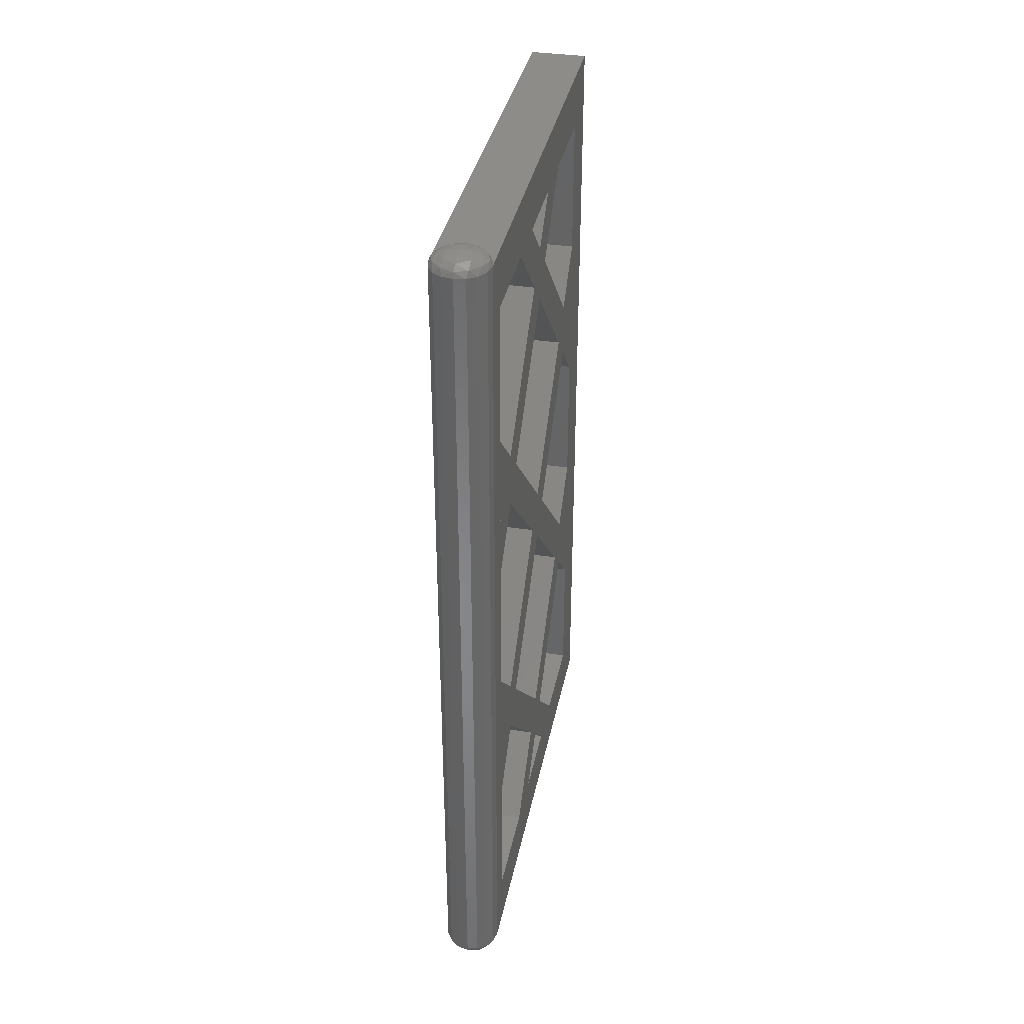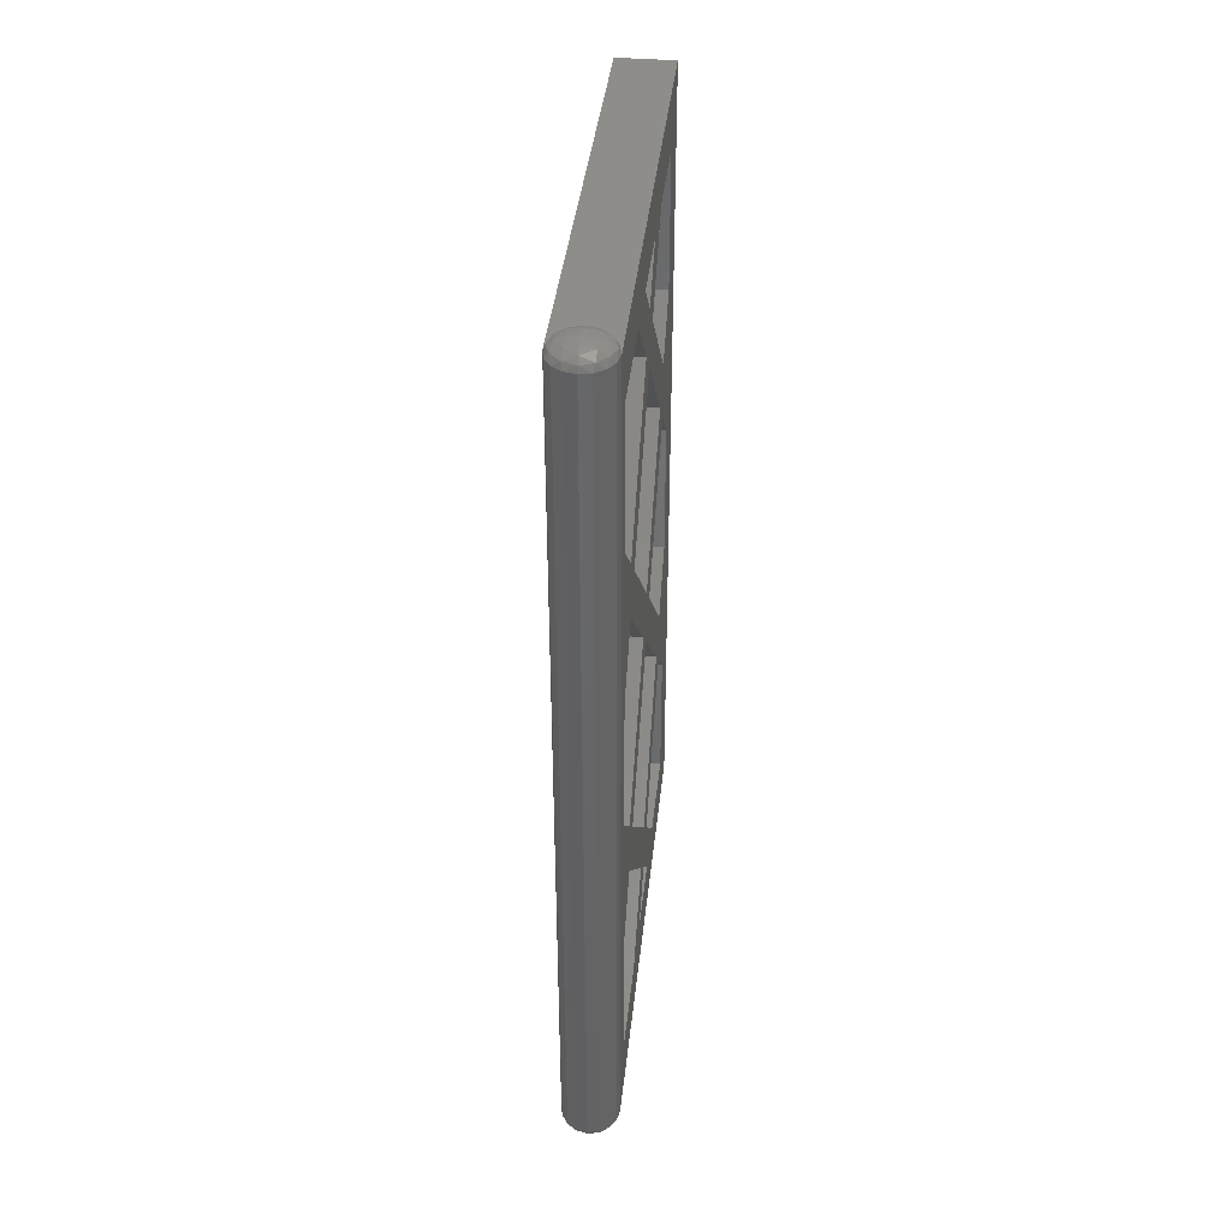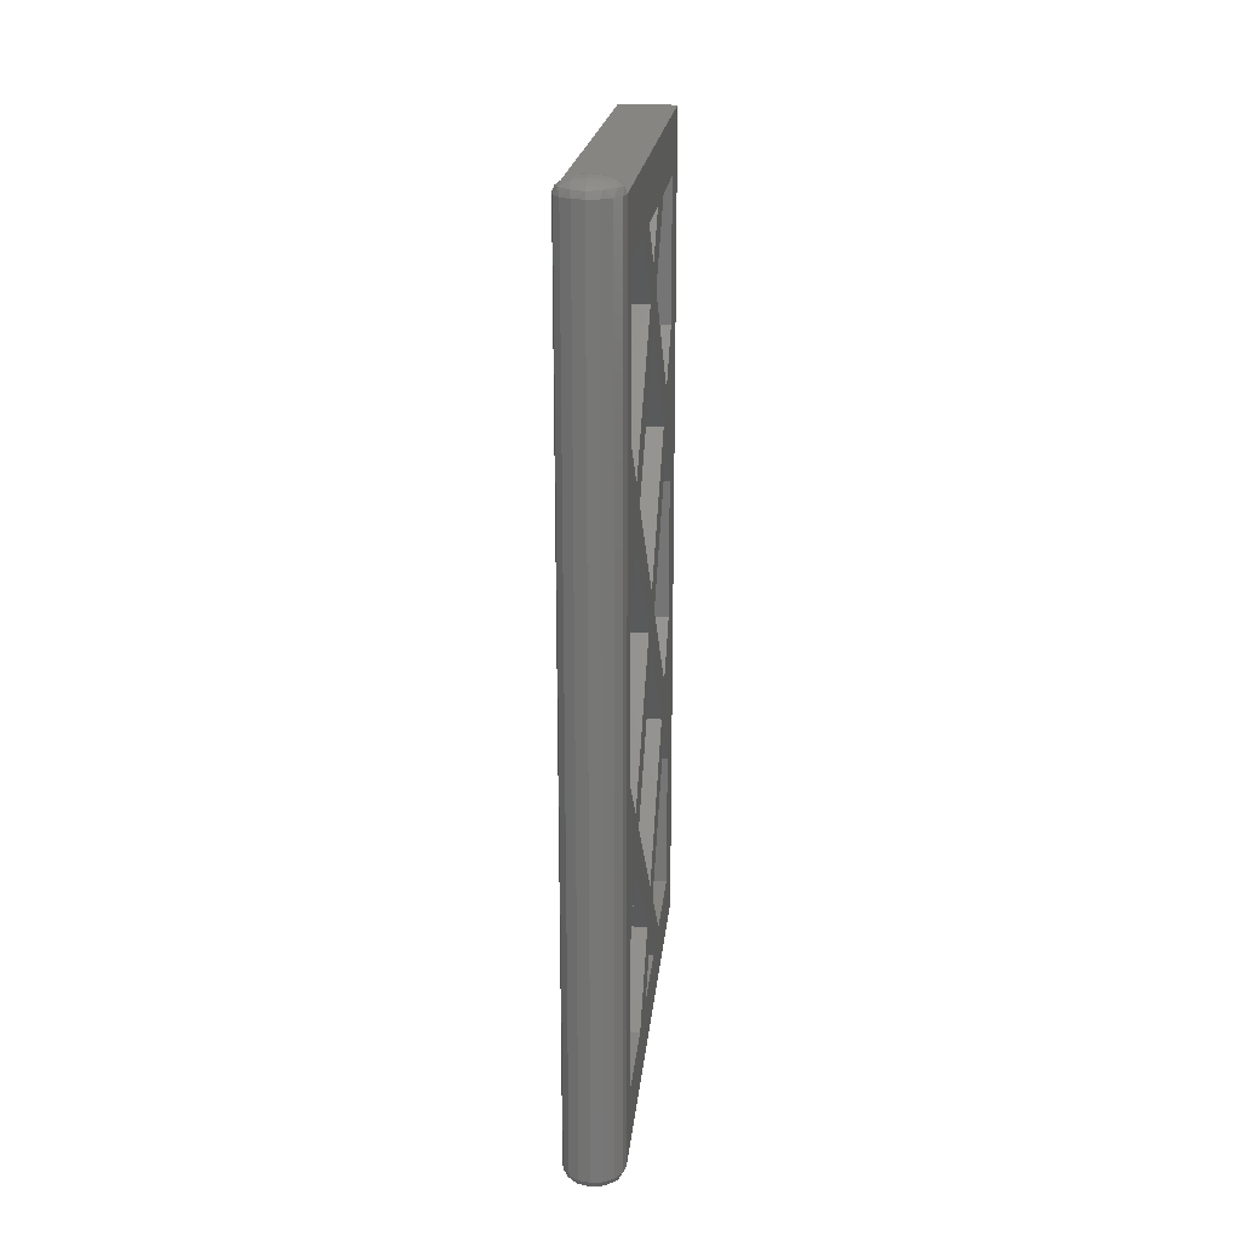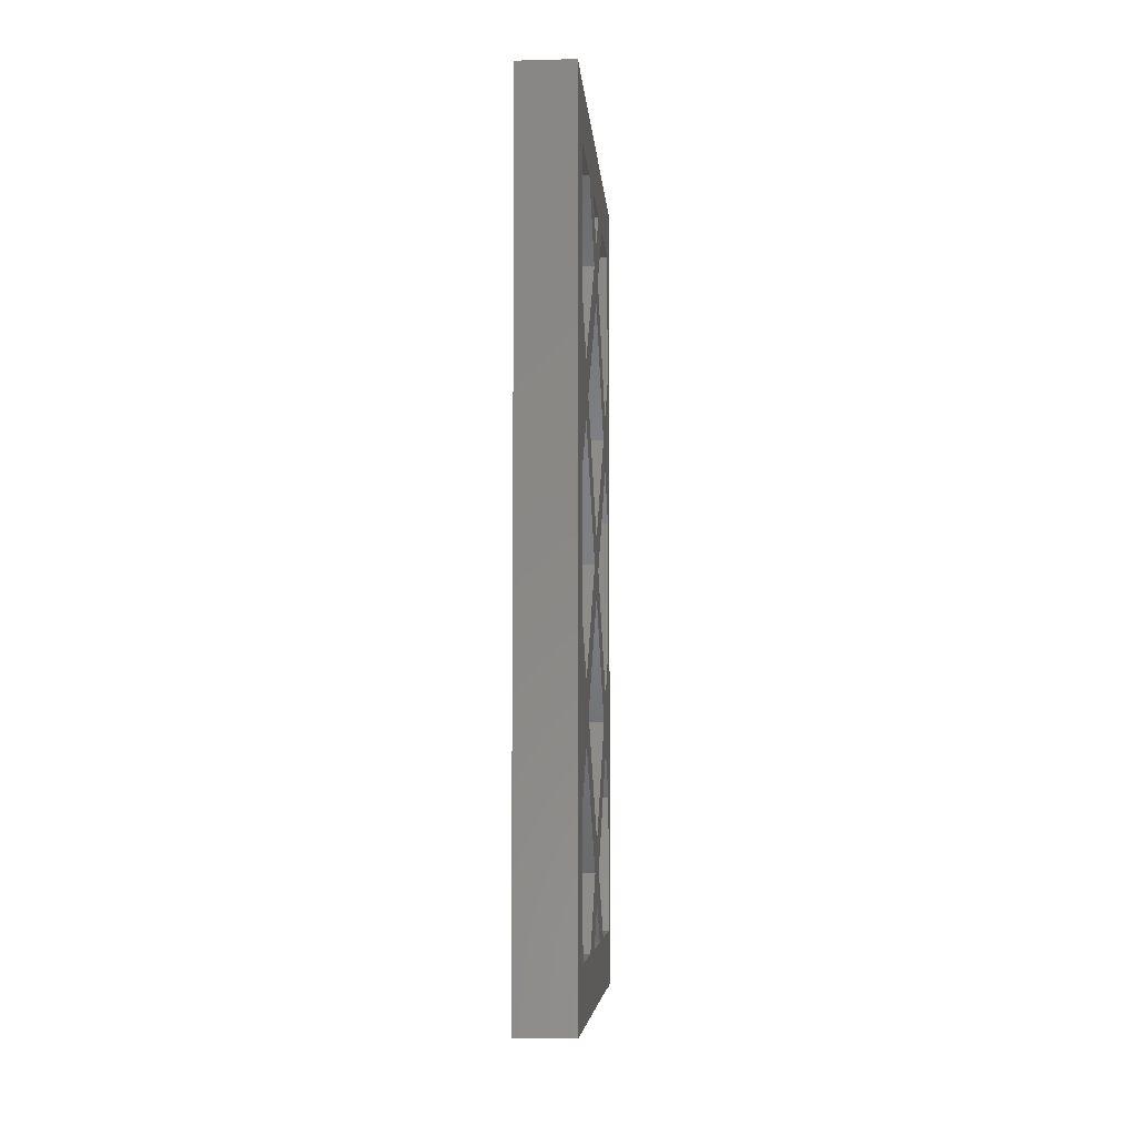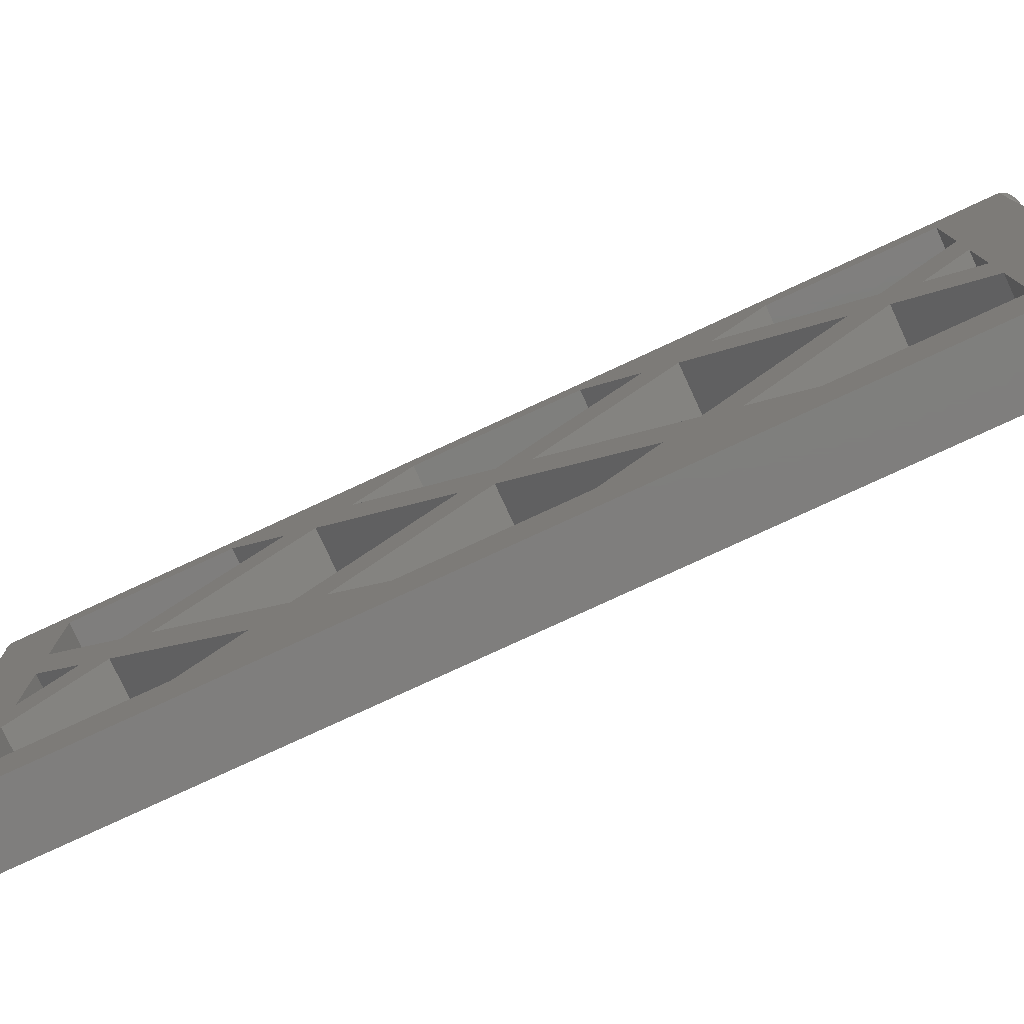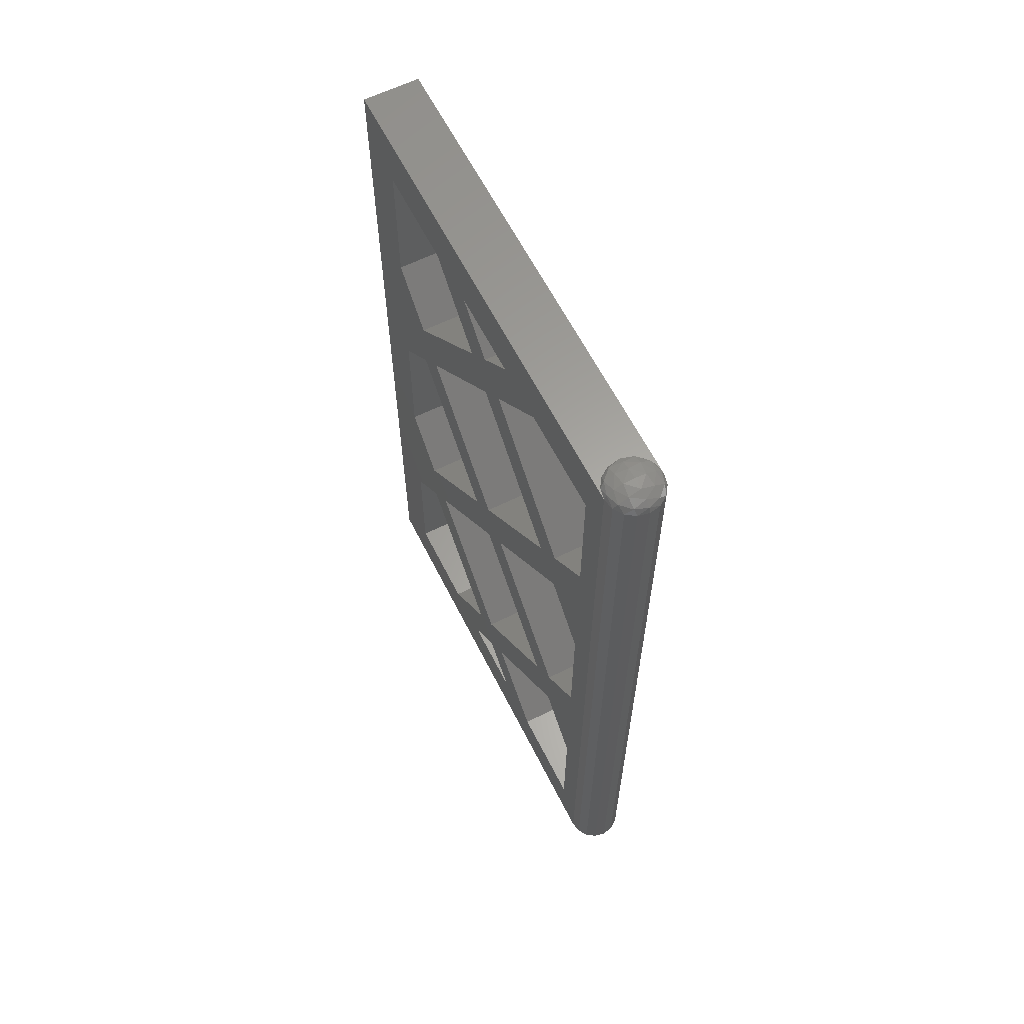
<metadata>
{"format":"stl","ext":"stl","renderer":"f3d","projection":"perspective","resolution":1024,"background":"white","views":[{"elev":36.0,"azim":11.3,"up":"+Y"},{"elev":39.3,"azim":6.0,"up":"+Y"},{"elev":21.0,"azim":5.8,"up":"+Y"},{"elev":-6.3,"azim":-175.6,"up":"+Y"},{"elev":-78.5,"azim":114.8,"up":"+Z"},{"elev":61.9,"azim":-26.7,"up":"+Y"}]}
</metadata>
<code>
# stl→obj: 214 verts, 302 faces
v 0.08 2.4 0
v 0.07391 2.415 0
v 0.07391 2.4 0.03061
v 0.06269 2.418 0.03515
v 0.05657 2.4 0.05657
v 0.03515 2.418 0.06269
v 0.03061 2.4 0.07391
v 0 2.415 0.07391
v 0 2.4 0.08
v 0.05657 2.428 0
v 0.03515 2.431 0.03515
v 0 2.428 0.05657
v 0.03061 2.437 0
v 0 2.437 0.03061
v 0 2.44 -0
v 0 2.437 -0.03061
v 0 2.44 0
v 0 2.428 -0.05657
v 0.03515 2.431 -0.03515
v 0 2.415 -0.07391
v 0.03515 2.418 -0.06269
v 0.06269 2.418 -0.03515
v 0 2.4 -0.08
v 0.03061 2.4 -0.07391
v 0.05657 2.4 -0.05657
v 0.07391 2.4 -0.03061
v -0.03061 2.437 0
v -0.03515 2.431 0.03515
v -0.05657 2.428 0
v -0.03515 2.418 0.06269
v -0.06269 2.418 0.03515
v -0.07391 2.415 0
v -0.03061 2.4 0.07391
v -0.05657 2.4 0.05657
v -0.07391 2.4 0.03061
v -0.08 2.4 0
v -0.07391 2.4 -0.03061
v -0.06269 2.418 -0.03515
v -0.05657 2.4 -0.05657
v -0.03515 2.418 -0.06269
v -0.03061 2.4 -0.07391
v -0.03515 2.431 -0.03515
v 0.08 2.4 -0.08
v -0 2.4 -0.08
v -0.08 2.4 -0.08
v 0.08 1.56 -1.2
v 0.08 1.68 -1.2
v 0.08 1.62 -1.12
v 0.08 0.72 -1.2
v 0.08 0.84 -1.2
v 0.08 0.78 -1.12
v 0.08 1.68 -0.08
v 0.08 1.56 -0.08
v 0.08 1.62 -0.16
v 0.08 0.78 -0.16
v 0.08 0.84 -0.08
v 0.08 0.72 -0.08
v -0.08 1.68 -1.2
v -0.08 1.56 -1.2
v -0.08 1.62 -1.12
v -0.08 0.72 -1.2
v -0.08 0.78 -1.12
v -0.08 0.84 -1.2
v -0.08 1.56 -0.08
v -0.08 1.68 -0.08
v -0.08 1.62 -0.16
v -0.08 0.72 -0.08
v -0.08 0.84 -0.08
v -0.08 0.78 -0.16
v 0 -0.03696 0.03061
v 0 -0.04 -0
v 0.03061 -0.03696 0
v 0 -0.02828 0.05657
v 0.03515 -0.03134 0.03515
v 0.05657 -0.02828 0
v 0 -0.01531 0.07391
v 0.03515 -0.01757 0.06269
v 0.06269 -0.01757 0.03515
v 0.07391 -0.01531 0
v 0 0 0.08
v 0.03061 0 0.07391
v 0.05657 0 0.05657
v 0.07391 0 0.03061
v 0.08 0 0
v 0.07391 0 -0.03061
v 0.06269 -0.01757 -0.03515
v 0.05657 0 -0.05657
v 0.03515 -0.01757 -0.06269
v 0.03061 0 -0.07391
v 0 -0.01531 -0.07391
v 0 0 -0.08
v 0.03515 -0.03134 -0.03515
v 0 -0.02828 -0.05657
v 0 -0.03696 -0.03061
v 0 -0.04 0
v -0.08 0 0
v -0.07391 -0.01531 0
v -0.07391 0 0.03061
v -0.06269 -0.01757 0.03515
v -0.05657 0 0.05657
v -0.03515 -0.01757 0.06269
v -0.03061 0 0.07391
v -0.05657 -0.02828 0
v -0.03515 -0.03134 0.03515
v -0.03061 -0.03696 0
v -0.03515 -0.03134 -0.03515
v -0.03515 -0.01757 -0.06269
v -0.06269 -0.01757 -0.03515
v -0.03061 0 -0.07391
v -0.05657 0 -0.05657
v -0.07391 0 -0.03061
v -0 0 -0.08
v -0.08 0 -0.08
v 0.08 0 -0.08
v 0.08 2.24 -0.76
v 0.08 1.4 -0.08
v 0.08 2.24 -0.92
v 0.08 2.24 -0.52
v 0.08 2.24 -0.36
v 0.08 1.4 -1.2
v 0.08 0.16 -0.76
v 0.08 0.16 -0.92
v 0.08 1 -0.08
v 0.08 0.16 -0.52
v 0.08 1 -1.2
v 0.08 0.16 -0.36
v 0.08 1.84 -1.2
v 0.08 0.56 -0.08
v 0.08 1.84 -0.08
v 0.08 0.56 -1.2
v -0.08 2.24 -0.76
v -0.08 2.24 -0.92
v -0.08 1.4 -0.08
v -0.08 2.24 -0.52
v -0.08 1.4 -1.2
v -0.08 2.24 -0.36
v -0.08 0.16 -0.76
v -0.08 1 -0.08
v -0.08 0.16 -0.92
v -0.08 0.16 -0.52
v -0.08 0.16 -0.36
v -0.08 1 -1.2
v -0.08 1.84 -1.2
v -0.08 0.56 -0.08
v -0.08 1.84 -0.08
v -0.08 0.56 -1.2
v 0.08 0 -1.36
v 0.08 2.4 -1.36
v 0.08 2.4 -1.2
v 0.08 0 -1.2
v 0.08 0.16 -1.2
v 0.08 0.16 -0.08
v 0.08 2.24 -1.2
v 0.08 2.24 -0.08
v -0.08 0.16 -0.08
v -0.08 0.16 -1.2
v -0.08 0 -1.2
v -0.08 2.24 -0.08
v -0.08 2.4 -1.2
v -0.08 2.24 -1.2
v -0.08 2.4 -1.36
v -0.08 0 -1.36
v -0.08 0.28 -0.64
v 0.08 0.28 -0.64
v -0.08 1.12 -0.64
v -0.08 0.78 -0.98
v 0.08 0.78 -0.98
v 0.08 1.12 -0.64
v -0.08 0.78 -0.3
v 0.08 0.78 -0.3
v -0.08 0.44 -0.64
v 0.08 0.44 -0.64
v -0.08 0.36 -0.72
v 0.08 0.36 -0.72
v 0.08 0.36 -0.56
v -0.08 0.36 -0.56
v -0.08 0.7 -1.06
v 0.08 0.7 -1.06
v 0.08 0.7 -0.22
v -0.08 0.7 -0.22
v 0.08 0.86 -1.06
v -0.08 0.86 -1.06
v -0.08 1.2 -0.72
v 0.08 1.2 -0.72
v -0.08 0.86 -0.22
v 0.08 0.86 -0.22
v 0.08 1.2 -0.56
v -0.08 1.2 -0.56
v -0.08 1.54 -1.06
v 0.08 1.54 -1.06
v 0.08 1.54 -0.22
v -0.08 1.54 -0.22
v 0.08 1.7 -1.06
v -0.08 1.7 -1.06
v -0.08 1.7 -0.22
v 0.08 1.7 -0.22
v -0.08 2.04 -0.72
v 0.08 2.04 -0.72
v 0.08 2.04 -0.56
v -0.08 2.04 -0.56
v -0.08 1.96 -0.64
v -0.08 1.62 -0.98
v 0.08 1.62 -0.98
v 0.08 1.96 -0.64
v -0.08 1.62 -0.3
v 0.08 1.62 -0.3
v -0.08 1.28 -0.64
v 0.08 1.28 -0.64
v 0.08 2.12 -0.64
v -0.08 2.12 -0.64
v -0 2.4 0.08
v -0 0 0.08
v -0.08 2.4 -0
v -0.08 0 -0
f 1 2 3
f 2 4 3
f 3 4 5
f 4 6 5
f 5 6 7
f 6 8 7
f 7 8 9
f 2 10 4
f 10 11 4
f 4 11 6
f 11 12 6
f 6 12 8
f 10 13 11
f 13 14 11
f 11 14 12
f 13 15 14
f 16 17 13
f 18 16 19
f 19 16 13
f 19 13 10
f 20 18 21
f 21 18 19
f 21 19 22
f 22 19 10
f 22 10 2
f 23 20 24
f 24 20 21
f 24 21 25
f 25 21 22
f 25 22 26
f 26 22 2
f 26 2 1
f 14 15 27
f 12 14 28
f 28 14 27
f 28 27 29
f 8 12 30
f 30 12 28
f 30 28 31
f 31 28 29
f 31 29 32
f 9 8 33
f 33 8 30
f 33 30 34
f 34 30 31
f 34 31 35
f 35 31 32
f 35 32 36
f 36 32 37
f 32 38 37
f 37 38 39
f 38 40 39
f 39 40 41
f 40 20 41
f 41 20 23
f 32 29 38
f 29 42 38
f 38 42 40
f 42 18 40
f 40 18 20
f 29 27 42
f 27 16 42
f 42 16 18
f 27 17 16
f 43 44 24
f 43 24 25
f 43 25 26
f 43 26 1
f 45 36 37
f 45 37 39
f 45 39 41
f 45 41 44
f 46 47 48
f 49 50 51
f 52 53 54
f 55 56 57
f 58 59 60
f 61 62 63
f 64 65 66
f 67 68 69
f 70 71 72
f 73 70 74
f 74 70 72
f 74 72 75
f 76 73 77
f 77 73 74
f 77 74 78
f 78 74 75
f 78 75 79
f 80 76 81
f 81 76 77
f 81 77 82
f 82 77 78
f 82 78 83
f 83 78 79
f 83 79 84
f 84 79 85
f 79 86 85
f 85 86 87
f 86 88 87
f 87 88 89
f 88 90 89
f 89 90 91
f 79 75 86
f 75 92 86
f 86 92 88
f 92 93 88
f 88 93 90
f 75 72 92
f 72 94 92
f 92 94 93
f 72 95 94
f 96 97 98
f 97 99 98
f 98 99 100
f 99 101 100
f 100 101 102
f 101 76 102
f 102 76 80
f 97 103 99
f 103 104 99
f 99 104 101
f 104 73 101
f 101 73 76
f 103 105 104
f 105 70 104
f 104 70 73
f 105 71 70
f 94 95 105
f 93 94 106
f 106 94 105
f 106 105 103
f 90 93 107
f 107 93 106
f 107 106 108
f 108 106 103
f 108 103 97
f 91 90 109
f 109 90 107
f 109 107 110
f 110 107 108
f 110 108 111
f 111 108 97
f 111 97 96
f 112 109 113
f 109 110 113
f 110 111 113
f 111 96 113
f 84 85 114
f 85 87 114
f 87 89 114
f 89 112 114
f 115 53 116
f 115 116 117
f 118 119 120
f 118 120 46
f 121 122 123
f 121 123 56
f 124 50 125
f 124 125 126
f 127 57 128
f 127 128 47
f 129 52 130
f 129 130 49
f 131 132 133
f 131 133 64
f 134 59 135
f 134 135 136
f 137 68 138
f 137 138 139
f 140 141 142
f 140 142 63
f 143 58 144
f 143 144 67
f 145 61 146
f 145 146 65
f 147 148 149
f 147 149 150
f 150 151 152
f 150 152 114
f 153 149 43
f 153 43 154
f 114 43 1
f 114 1 84
f 96 36 45
f 96 45 113
f 113 155 156
f 113 156 157
f 158 45 159
f 158 159 160
f 157 159 161
f 157 161 162
f 163 137 121
f 163 121 164
f 140 163 164
f 140 164 124
f 165 166 167
f 165 167 168
f 169 165 168
f 169 168 170
f 171 169 170
f 171 170 172
f 166 171 172
f 166 172 167
f 139 173 174
f 139 174 122
f 126 175 176
f 126 176 141
f 177 146 130
f 177 130 178
f 179 128 144
f 179 144 180
f 177 178 174
f 177 174 173
f 179 180 176
f 179 176 175
f 181 125 142
f 181 142 182
f 181 182 183
f 181 183 184
f 185 138 123
f 185 123 186
f 187 188 185
f 187 185 186
f 189 135 120
f 189 120 190
f 189 190 184
f 189 184 183
f 191 116 133
f 191 133 192
f 188 187 191
f 188 191 192
f 193 127 143
f 193 143 194
f 195 145 129
f 195 129 196
f 193 194 197
f 193 197 198
f 199 200 195
f 199 195 196
f 117 198 197
f 117 197 132
f 136 200 199
f 136 199 119
f 201 202 203
f 201 203 204
f 205 201 204
f 205 204 206
f 207 205 206
f 207 206 208
f 202 207 208
f 202 208 203
f 209 115 131
f 209 131 210
f 118 209 210
f 118 210 134
f 120 135 142
f 120 142 125
f 151 130 146
f 151 146 156
f 160 143 127
f 160 127 153
f 133 116 123
f 133 123 138
f 155 144 128
f 155 128 152
f 154 129 145
f 154 145 158
f 45 43 148
f 45 148 161
f 118 134 131
f 118 131 115
f 154 158 136
f 154 136 119
f 160 153 117
f 160 117 132
f 140 124 121
f 140 121 137
f 155 152 126
f 155 126 141
f 151 156 139
f 151 139 122
f 114 113 162
f 114 162 147
f 162 161 148
f 162 148 147
f 84 1 3
f 84 3 83
f 83 3 5
f 83 5 82
f 82 5 7
f 82 7 81
f 81 7 211
f 81 211 212
f 212 211 33
f 212 33 102
f 102 33 34
f 102 34 100
f 100 34 35
f 100 35 98
f 98 35 213
f 98 213 214

</code>
